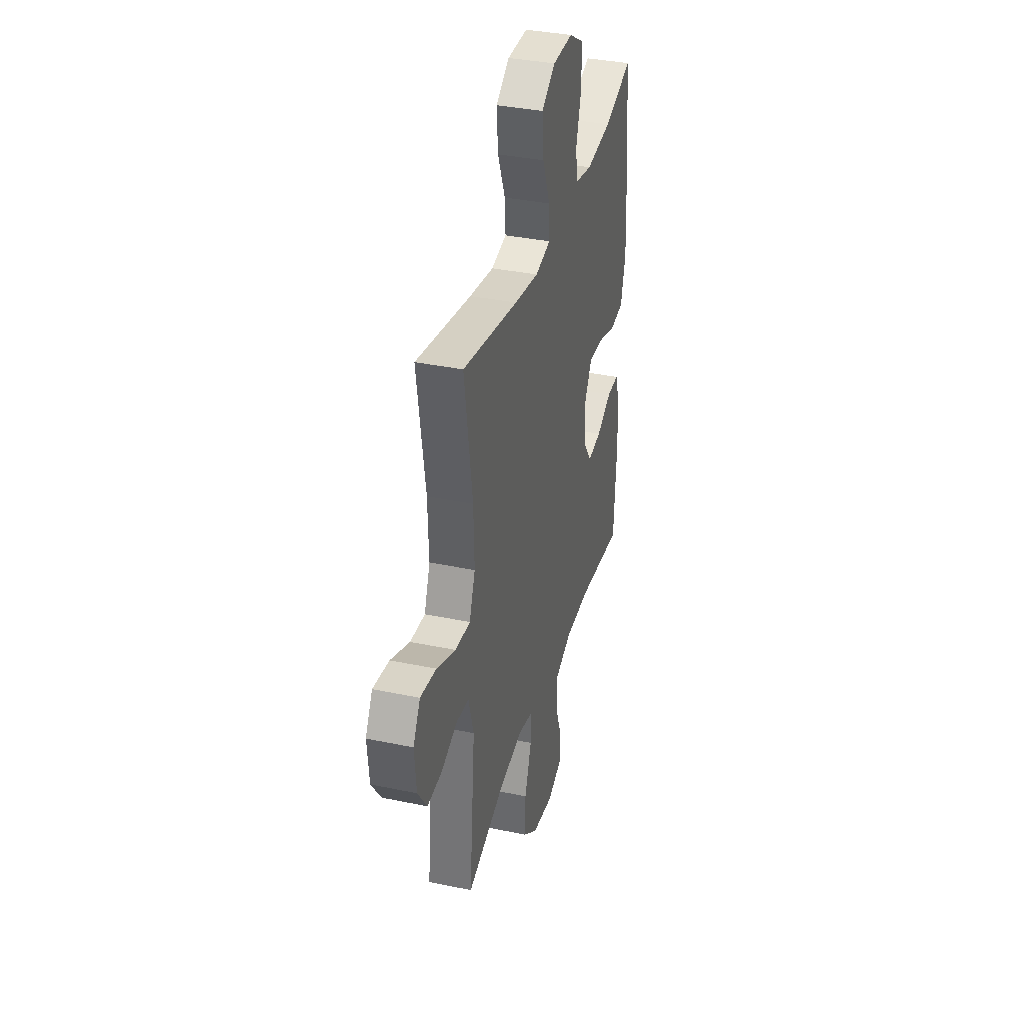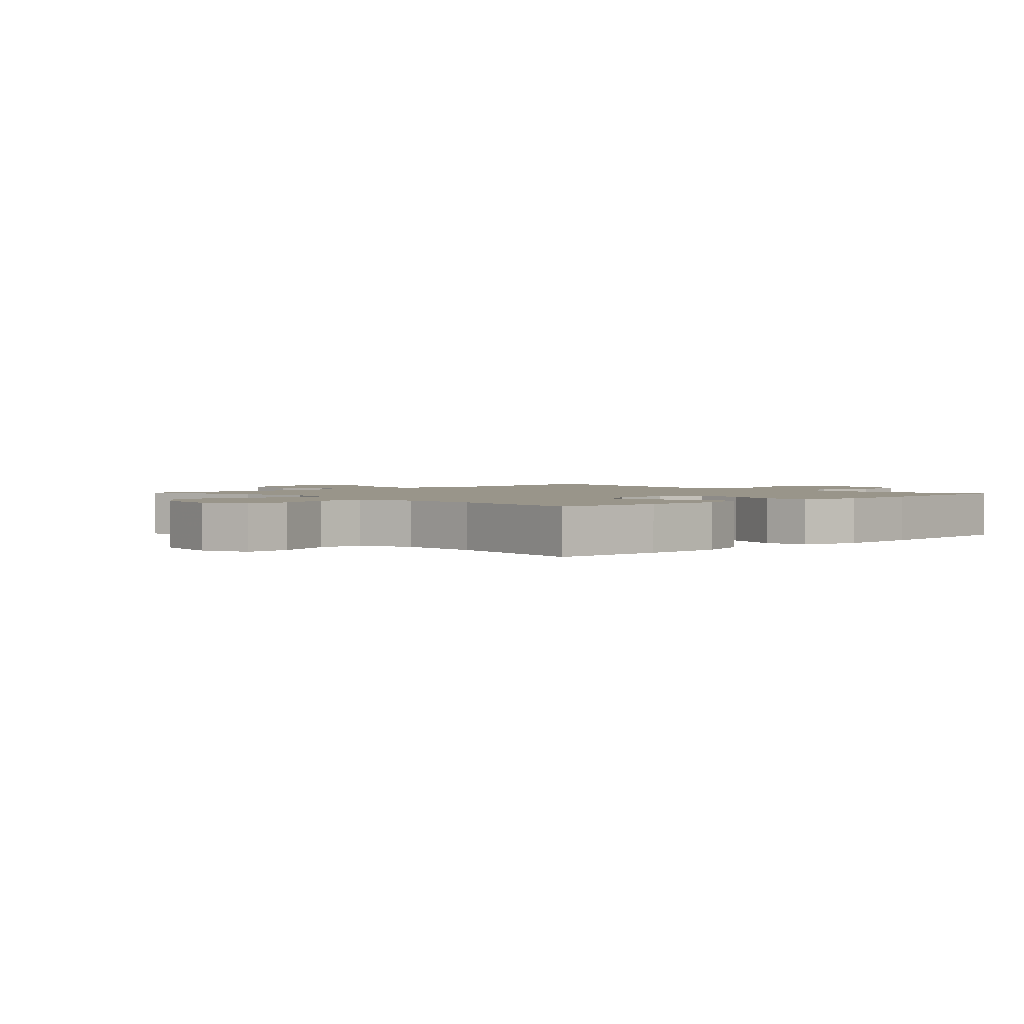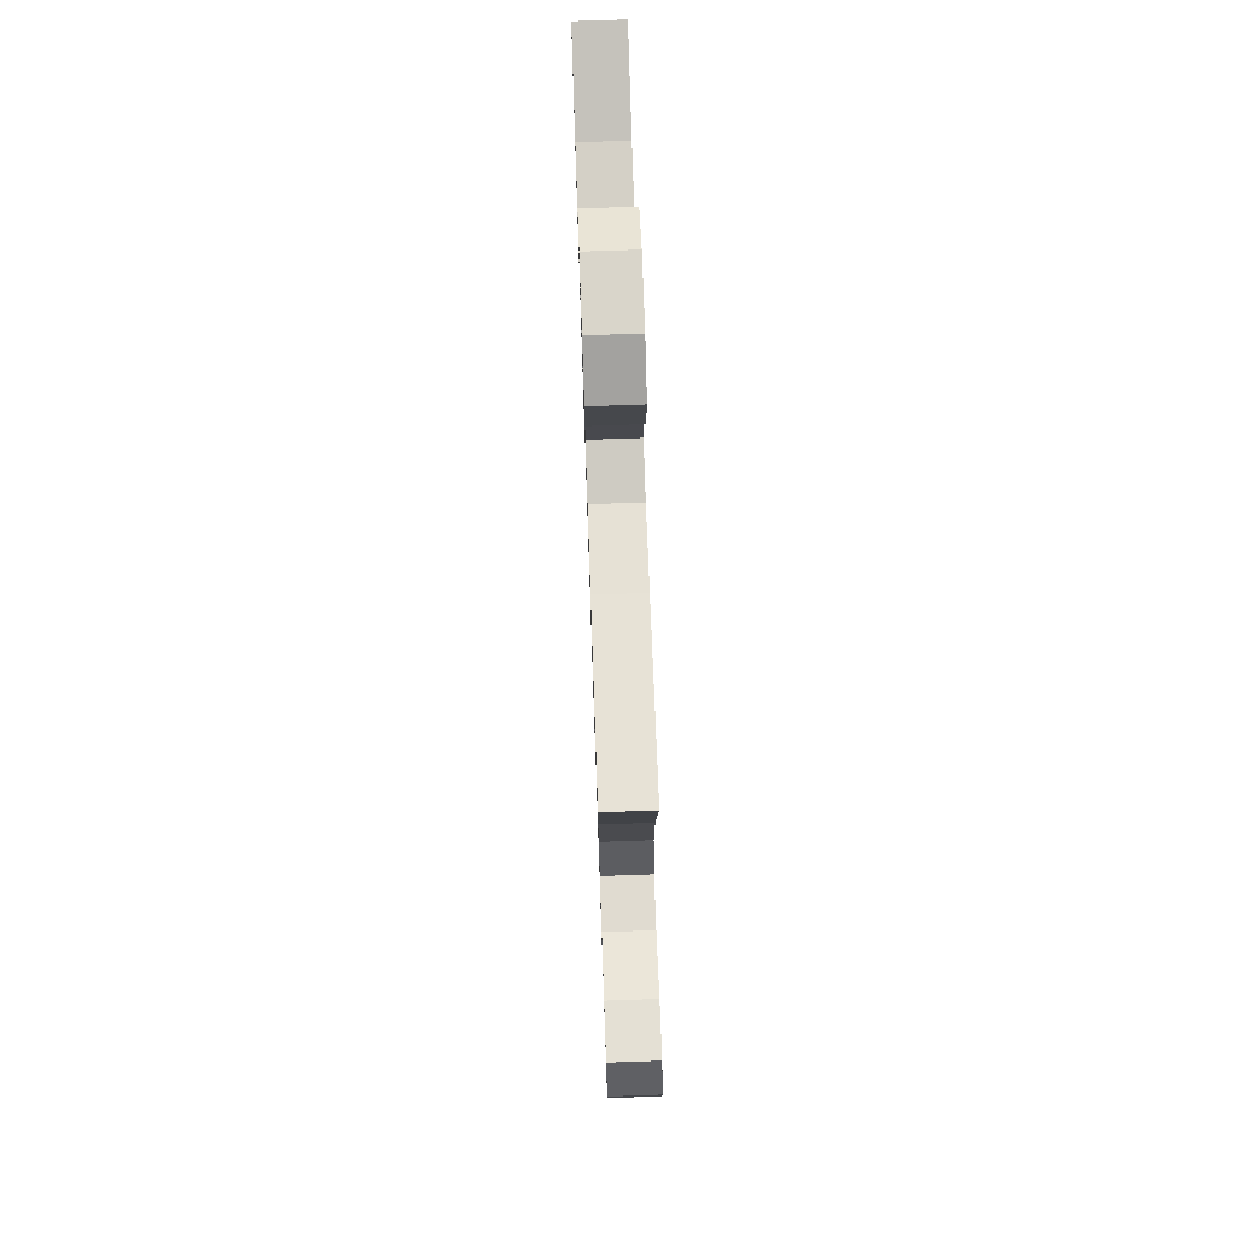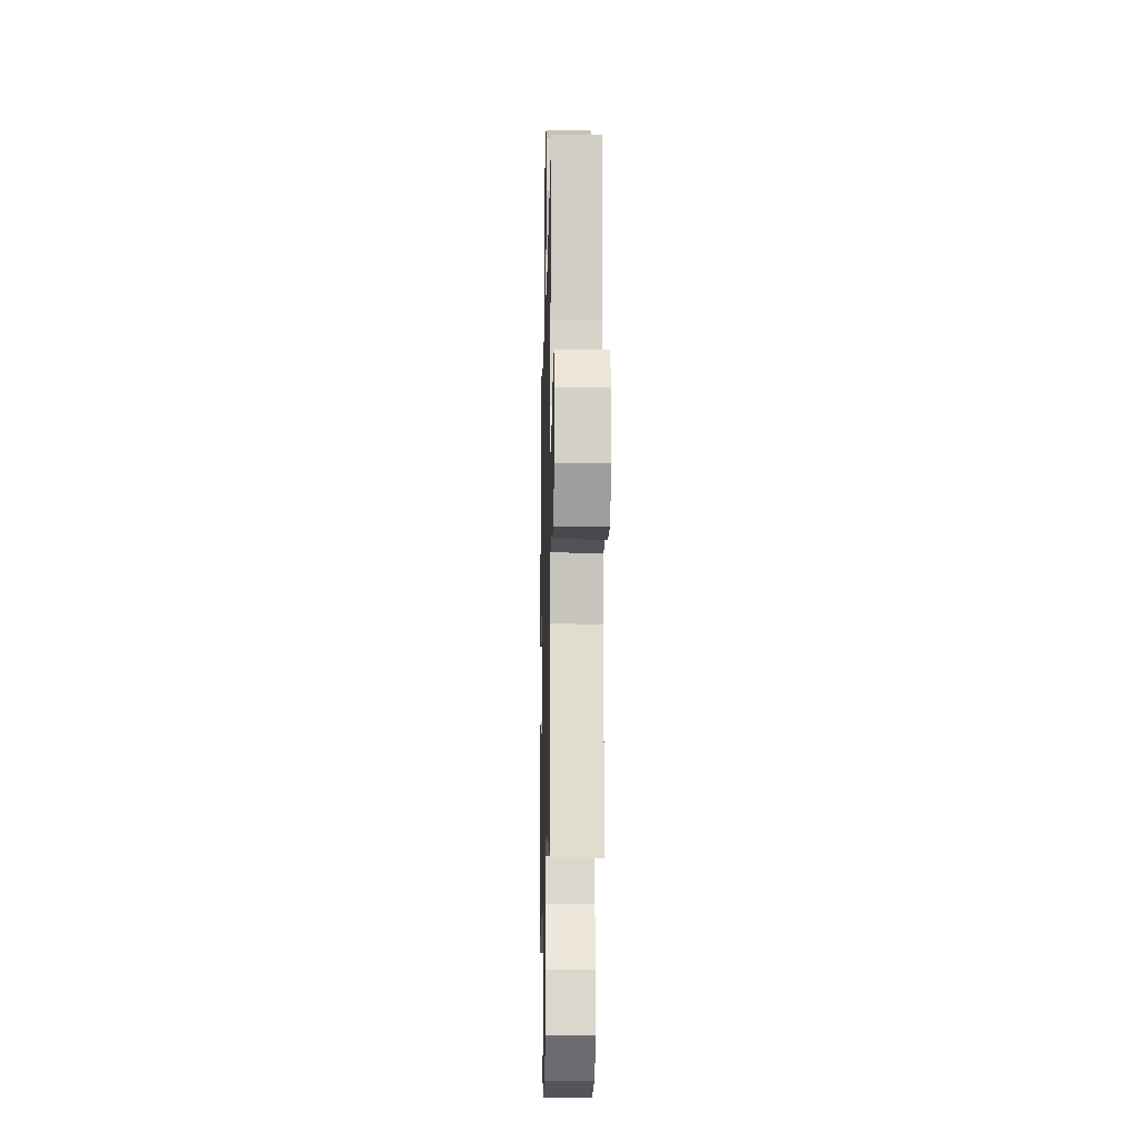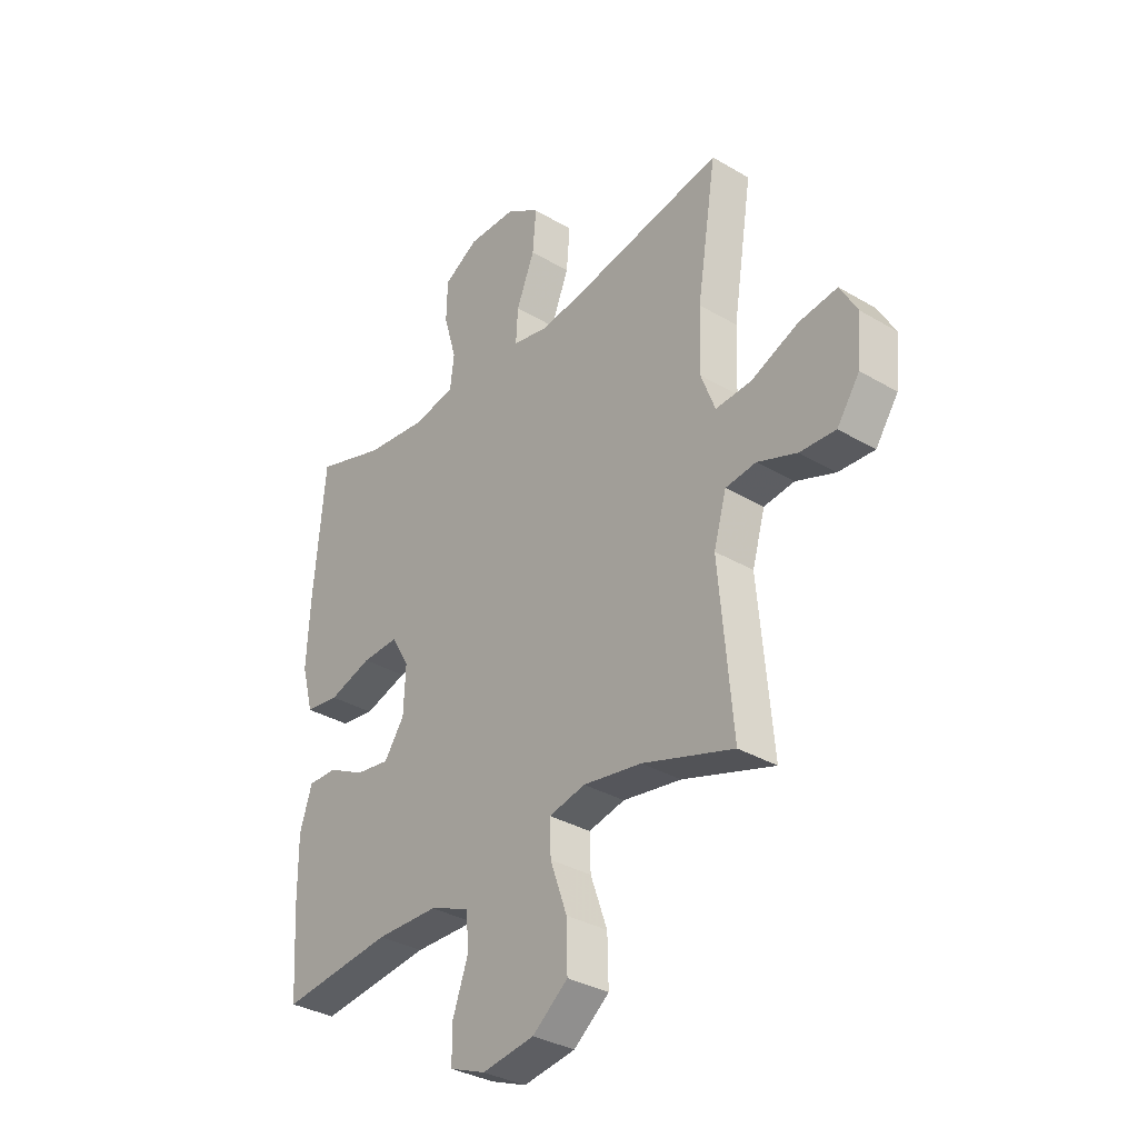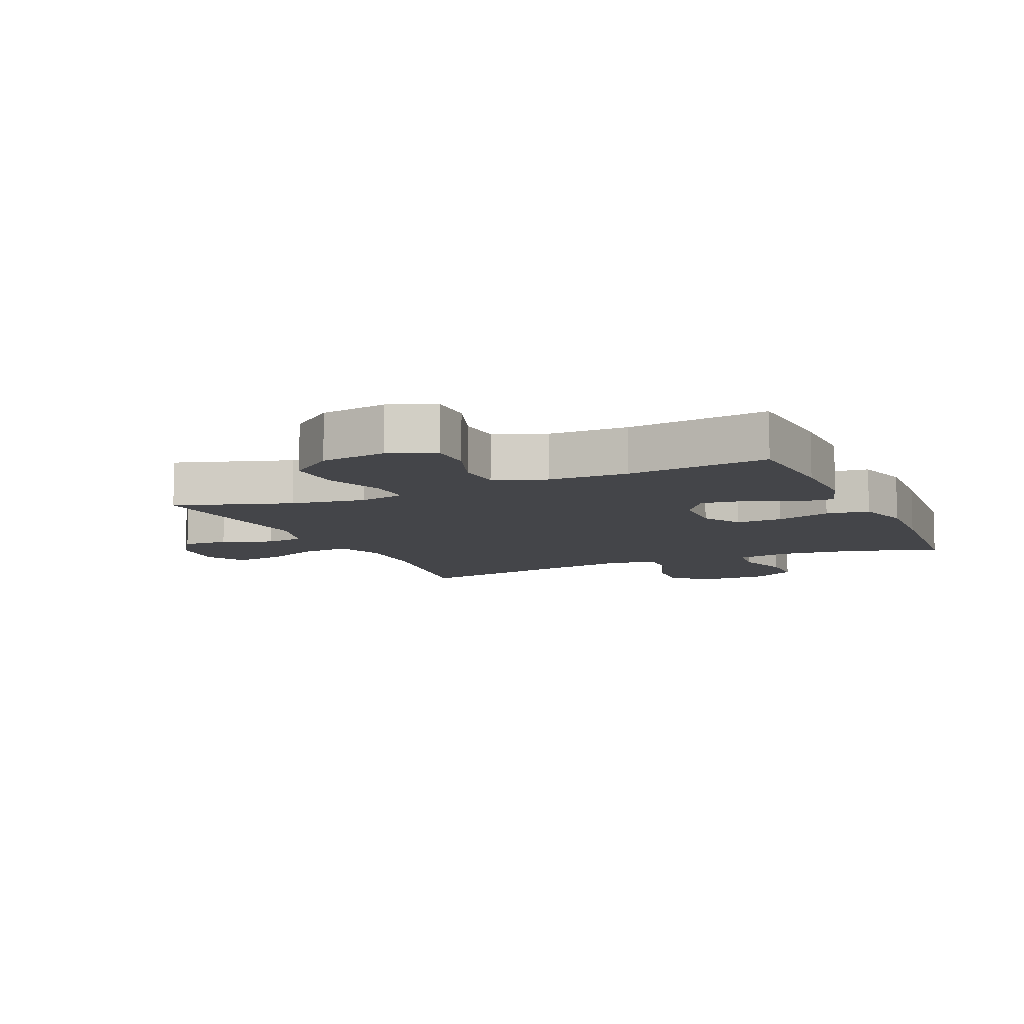
<metadata>
{"format":"obj","ext":"obj","renderer":"f3d","projection":"perspective","resolution":1024,"background":"white","views":[{"elev":36.1,"azim":105.3,"up":"+Z"},{"elev":2.0,"azim":-133.1,"up":"+Y"},{"elev":73.8,"azim":88.0,"up":"+Z"},{"elev":-15.2,"azim":88.6,"up":"+Z"},{"elev":-33.6,"azim":51.1,"up":"+Z"},{"elev":-9.1,"azim":-155.9,"up":"+Y"}]}
</metadata>
<code>
v -0.5 0.07 0.5
v -0.358 0.07 0.454
v -0.23 0.07 0.439
v -0.145 0.07 0.456
v -0.137 0.07 0.522
v -0.163 0.07 0.611
v -0.161 0.07 0.691
v -0.09 0.07 0.733
v 0.01 0.07 0.732
v 0.077 0.07 0.687
v 0.07 0.07 0.603
v 0.033 0.07 0.511
v 0.029 0.07 0.443
v 0.105 0.07 0.427
v 0.225 0.07 0.447
v 0.5 0.07 0.5
v 0.46 0.07 0.245
v 0.456 0.07 0.121
v 0.485 0.07 0.045
v 0.559 0.07 0.05
v 0.654 0.07 0.091
v 0.733 0.07 0.102
v 0.768 0.07 0.04
v 0.759 0.07 -0.055
v 0.713 0.07 -0.122
v 0.64 0.07 -0.118
v 0.56 0.07 -0.088
v 0.498 0.07 -0.096
v 0.472 0.07 -0.186
v 0.5 0.07 -0.5
v 0.314 0.07 -0.44
v 0.195 0.07 -0.421
v 0.121 0.07 -0.438
v 0.123 0.07 -0.506
v 0.157 0.07 -0.602
v 0.159 0.07 -0.693
v 0.087 0.07 -0.75
v -0.019 0.07 -0.766
v -0.092 0.07 -0.737
v -0.092 0.07 -0.666
v -0.061 0.07 -0.579
v -0.065 0.07 -0.507
v -0.147 0.07 -0.475
v -0.273 0.07 -0.473
v -0.5 0.07 -0.5
v -0.511 0.07 -0.328
v -0.512 0.07 -0.204
v -0.487 0.07 -0.126
v -0.428 0.07 -0.127
v -0.352 0.07 -0.165
v -0.283 0.07 -0.175
v -0.242 0.07 -0.115
v -0.238 0.07 -0.023
v -0.274 0.07 0.04
v -0.349 0.07 0.037
v -0.437 0.07 0.009
v -0.506 0.07 0.018
v -0.53 0.07 0.108
v -0.523 0.07 0.241
v -0.5 0 0.5
v -0.358 0 0.454
v -0.23 0 0.439
v -0.145 0 0.456
v -0.137 0 0.522
v -0.163 0 0.611
v -0.161 0 0.691
v -0.09 0 0.733
v 0.01 0 0.732
v 0.077 0 0.687
v 0.07 0 0.603
v 0.033 0 0.511
v 0.029 0 0.443
v 0.105 0 0.427
v 0.225 0 0.447
v 0.5 0 0.5
v 0.46 0 0.245
v 0.456 0 0.121
v 0.485 0 0.045
v 0.559 0 0.05
v 0.654 0 0.091
v 0.733 0 0.102
v 0.768 0 0.04
v 0.759 0 -0.055
v 0.713 0 -0.122
v 0.64 0 -0.118
v 0.56 0 -0.088
v 0.498 0 -0.096
v 0.472 0 -0.186
v 0.5 0 -0.5
v 0.314 0 -0.44
v 0.195 0 -0.421
v 0.121 0 -0.438
v 0.123 0 -0.506
v 0.157 0 -0.602
v 0.159 0 -0.693
v 0.087 0 -0.75
v -0.019 0 -0.766
v -0.092 0 -0.737
v -0.092 0 -0.666
v -0.061 0 -0.579
v -0.065 0 -0.507
v -0.147 0 -0.475
v -0.273 0 -0.473
v -0.5 0 -0.5
v -0.511 0 -0.328
v -0.512 0 -0.204
v -0.487 0 -0.126
v -0.428 0 -0.127
v -0.352 0 -0.165
v -0.283 0 -0.175
v -0.242 0 -0.115
v -0.238 0 -0.023
v -0.274 0 0.04
v -0.349 0 0.037
v -0.437 0 0.009
v -0.506 0 0.018
v -0.53 0 0.108
v -0.523 0 0.241
f 59 1 2
f 58 59 2
f 57 58 2
f 56 57 2
f 55 56 2
f 54 55 2 3
f 53 54 3 4
f 52 53 4
f 48 49 50
f 47 48 50
f 46 47 50
f 45 46 50
f 44 45 50
f 43 44 50 51
f 42 43 51 52
f 39 40 41
f 38 39 41
f 37 38 41
f 36 37 41
f 35 36 41
f 34 35 41
f 33 34 41 42
f 29 30 31
f 28 29 31 32
f 25 26 27
f 24 25 27
f 23 24 27
f 22 23 27
f 21 22 27
f 20 21 27
f 19 20 27 28
f 28 32 33
f 19 28 33
f 18 19 33
f 15 16 17
f 33 42 52
f 18 33 52
f 17 18 52
f 15 17 52
f 14 15 52
f 10 11 12
f 9 10 12
f 8 9 12
f 7 8 12
f 6 7 12
f 5 6 12
f 13 14 52 4
f 4 5 12 13
f 61 60 118
f 61 118 117
f 61 117 116
f 61 116 115
f 61 115 114
f 62 61 114 113
f 63 62 113 112
f 63 112 111
f 109 108 107
f 109 107 106
f 109 106 105
f 109 105 104
f 109 104 103
f 110 109 103 102
f 111 110 102 101
f 100 99 98
f 100 98 97
f 100 97 96
f 100 96 95
f 100 95 94
f 100 94 93
f 101 100 93 92
f 90 89 88
f 91 90 88 87
f 86 85 84
f 86 84 83
f 86 83 82
f 86 82 81
f 86 81 80
f 86 80 79
f 87 86 79 78
f 92 91 87
f 92 87 78
f 92 78 77
f 76 75 74
f 111 101 92
f 111 92 77
f 111 77 76
f 111 76 74
f 111 74 73
f 71 70 69
f 71 69 68
f 71 68 67
f 71 67 66
f 71 66 65
f 71 65 64
f 63 111 73 72
f 72 71 64 63
f 1 60 61 2
f 2 61 62 3
f 3 62 63 4
f 4 63 64 5
f 5 64 65 6
f 6 65 66 7
f 7 66 67 8
f 8 67 68 9
f 9 68 69 10
f 10 69 70 11
f 11 70 71 12
f 12 71 72 13
f 13 72 73 14
f 14 73 74 15
f 15 74 75 16
f 16 75 76 17
f 17 76 77 18
f 18 77 78 19
f 19 78 79 20
f 20 79 80 21
f 21 80 81 22
f 22 81 82 23
f 23 82 83 24
f 24 83 84 25
f 25 84 85 26
f 26 85 86 27
f 27 86 87 28
f 28 87 88 29
f 29 88 89 30
f 30 89 90 31
f 31 90 91 32
f 32 91 92 33
f 33 92 93 34
f 34 93 94 35
f 35 94 95 36
f 36 95 96 37
f 37 96 97 38
f 38 97 98 39
f 39 98 99 40
f 40 99 100 41
f 41 100 101 42
f 42 101 102 43
f 43 102 103 44
f 44 103 104 45
f 45 104 105 46
f 46 105 106 47
f 47 106 107 48
f 48 107 108 49
f 49 108 109 50
f 50 109 110 51
f 51 110 111 52
f 52 111 112 53
f 53 112 113 54
f 54 113 114 55
f 55 114 115 56
f 56 115 116 57
f 57 116 117 58
f 58 117 118 59
f 59 118 60 1

</code>
